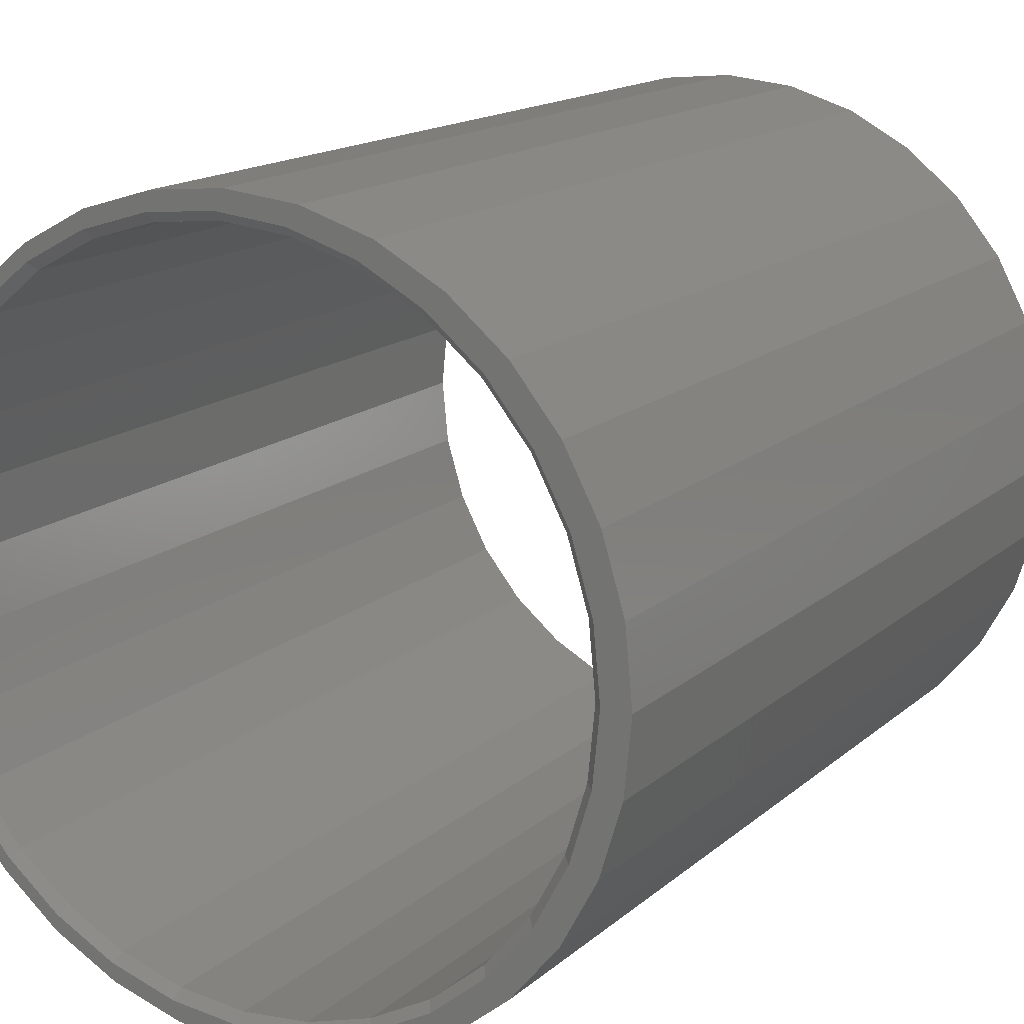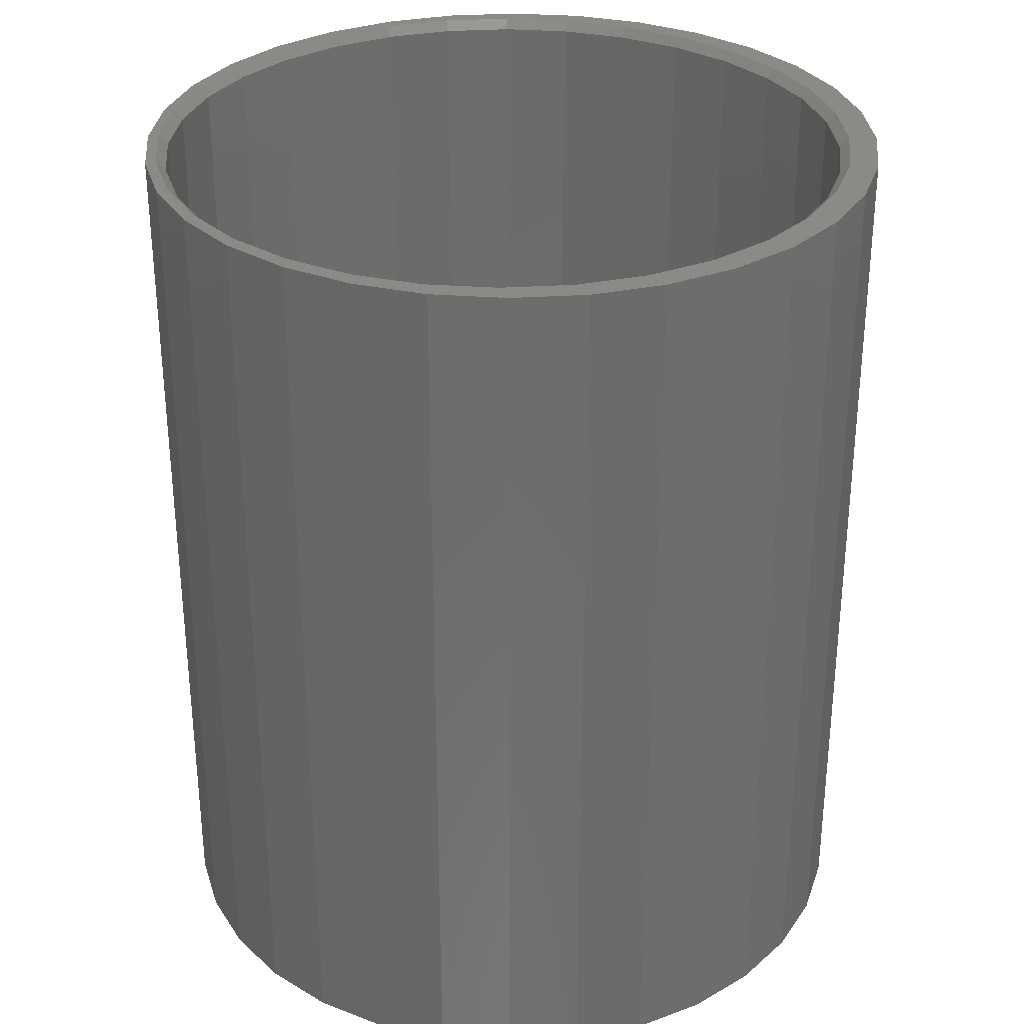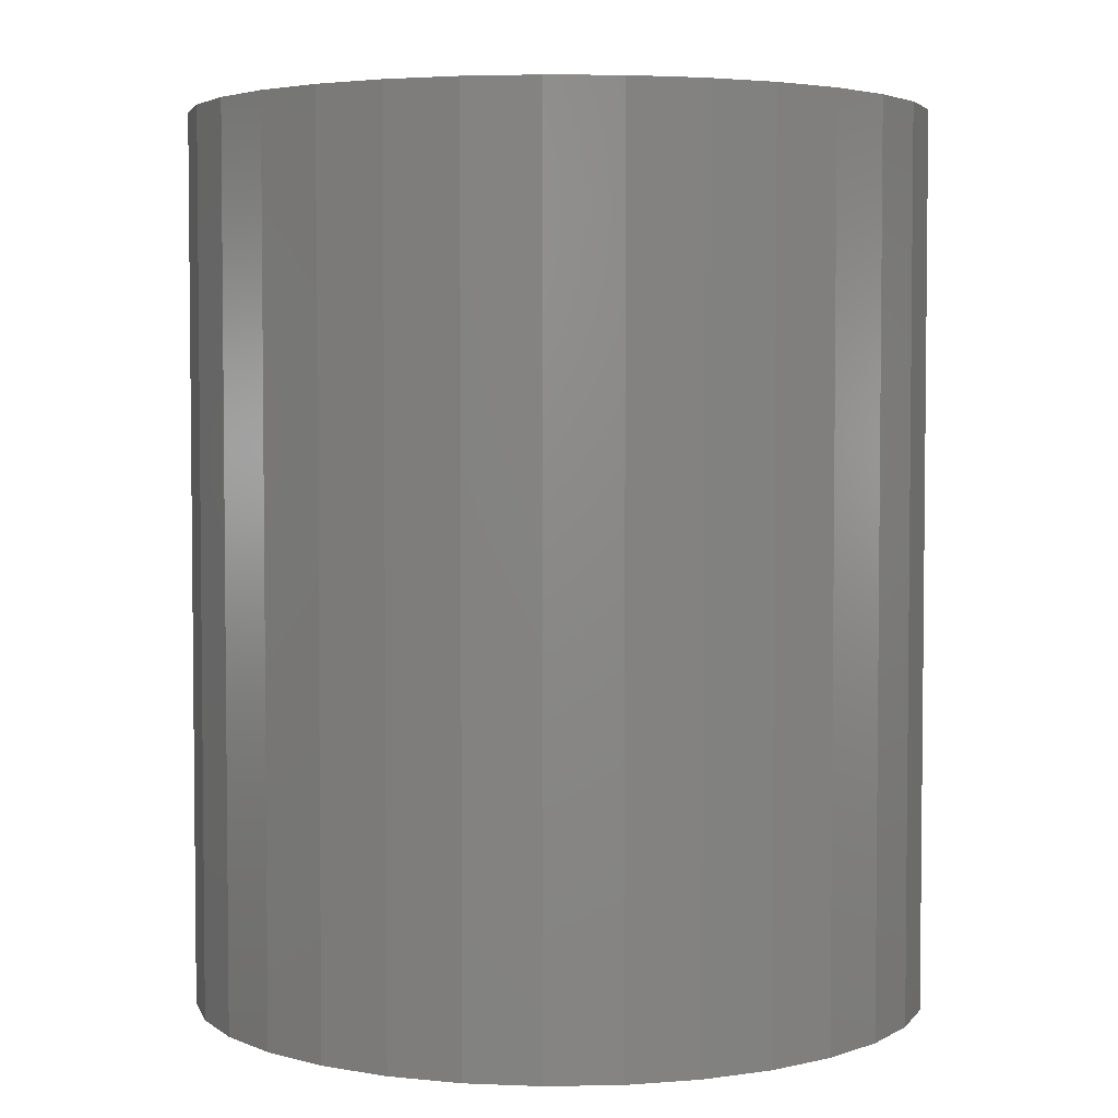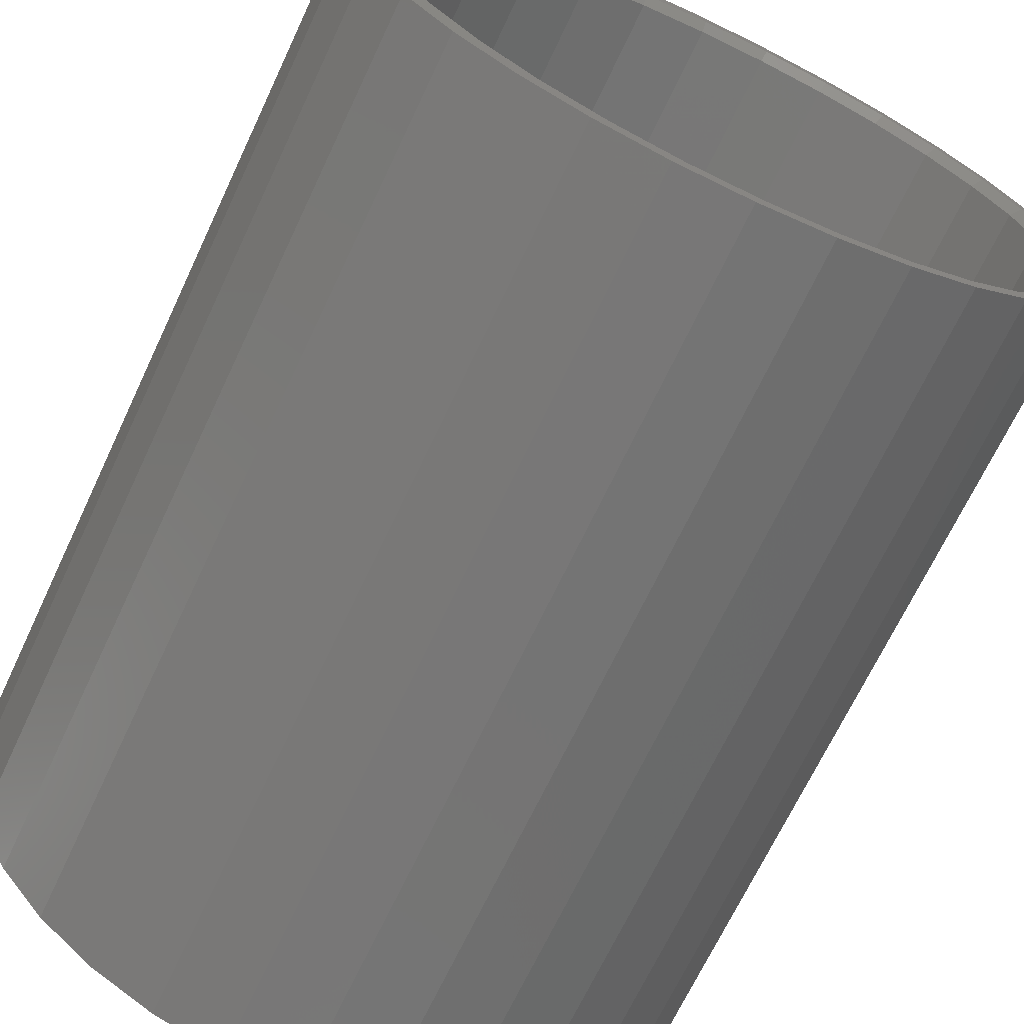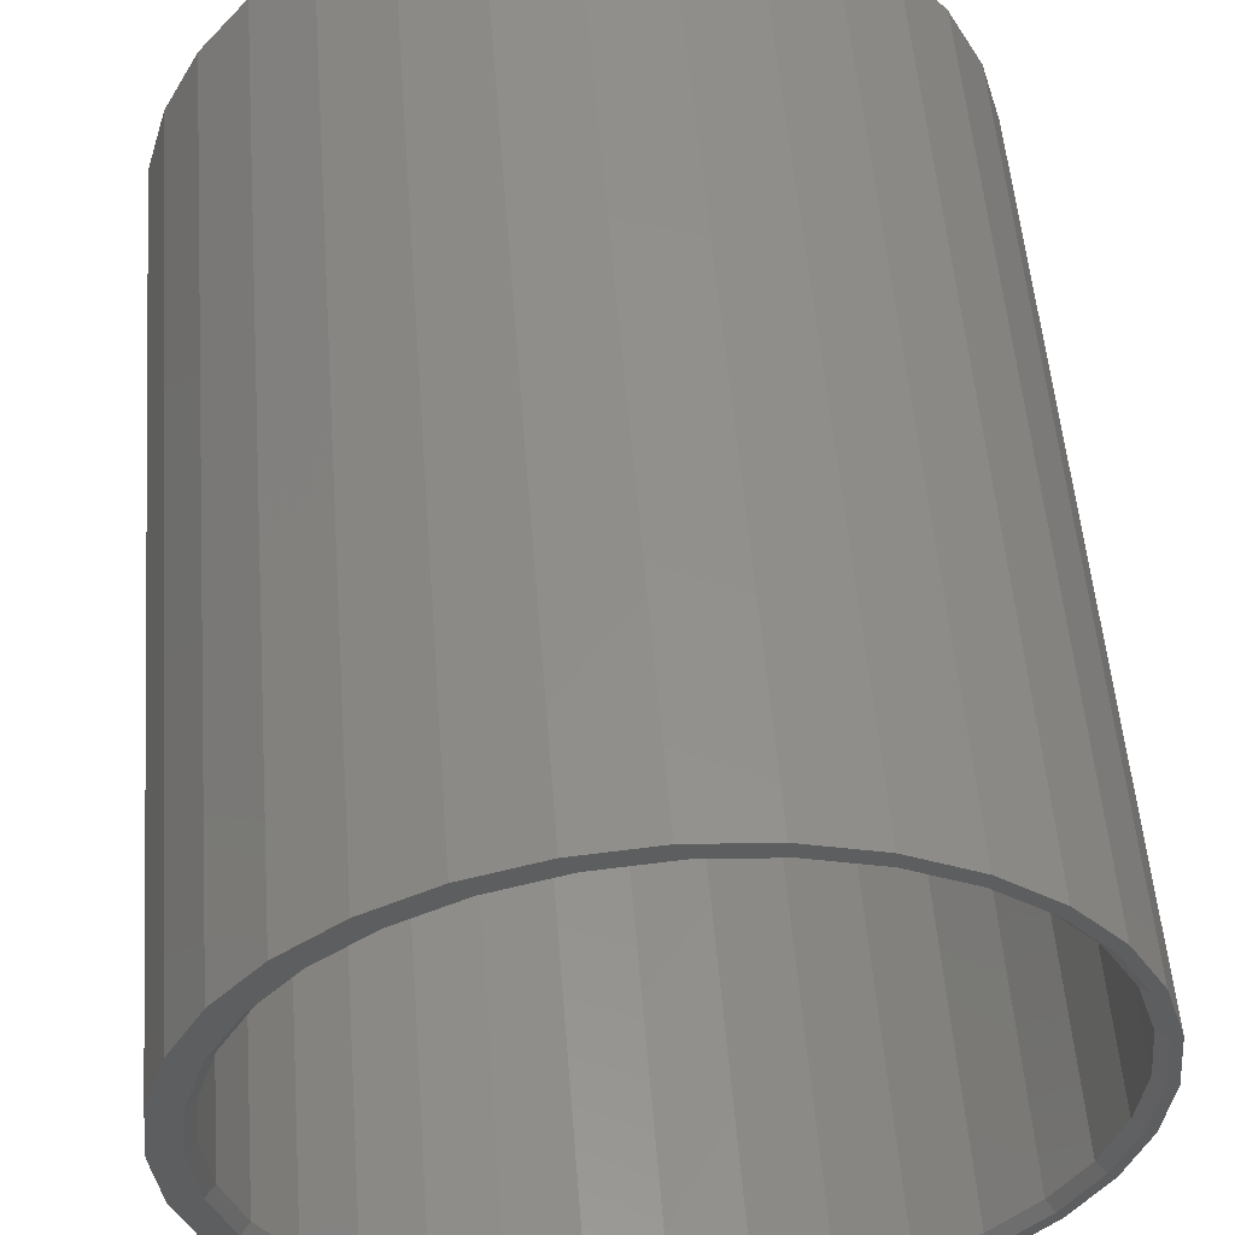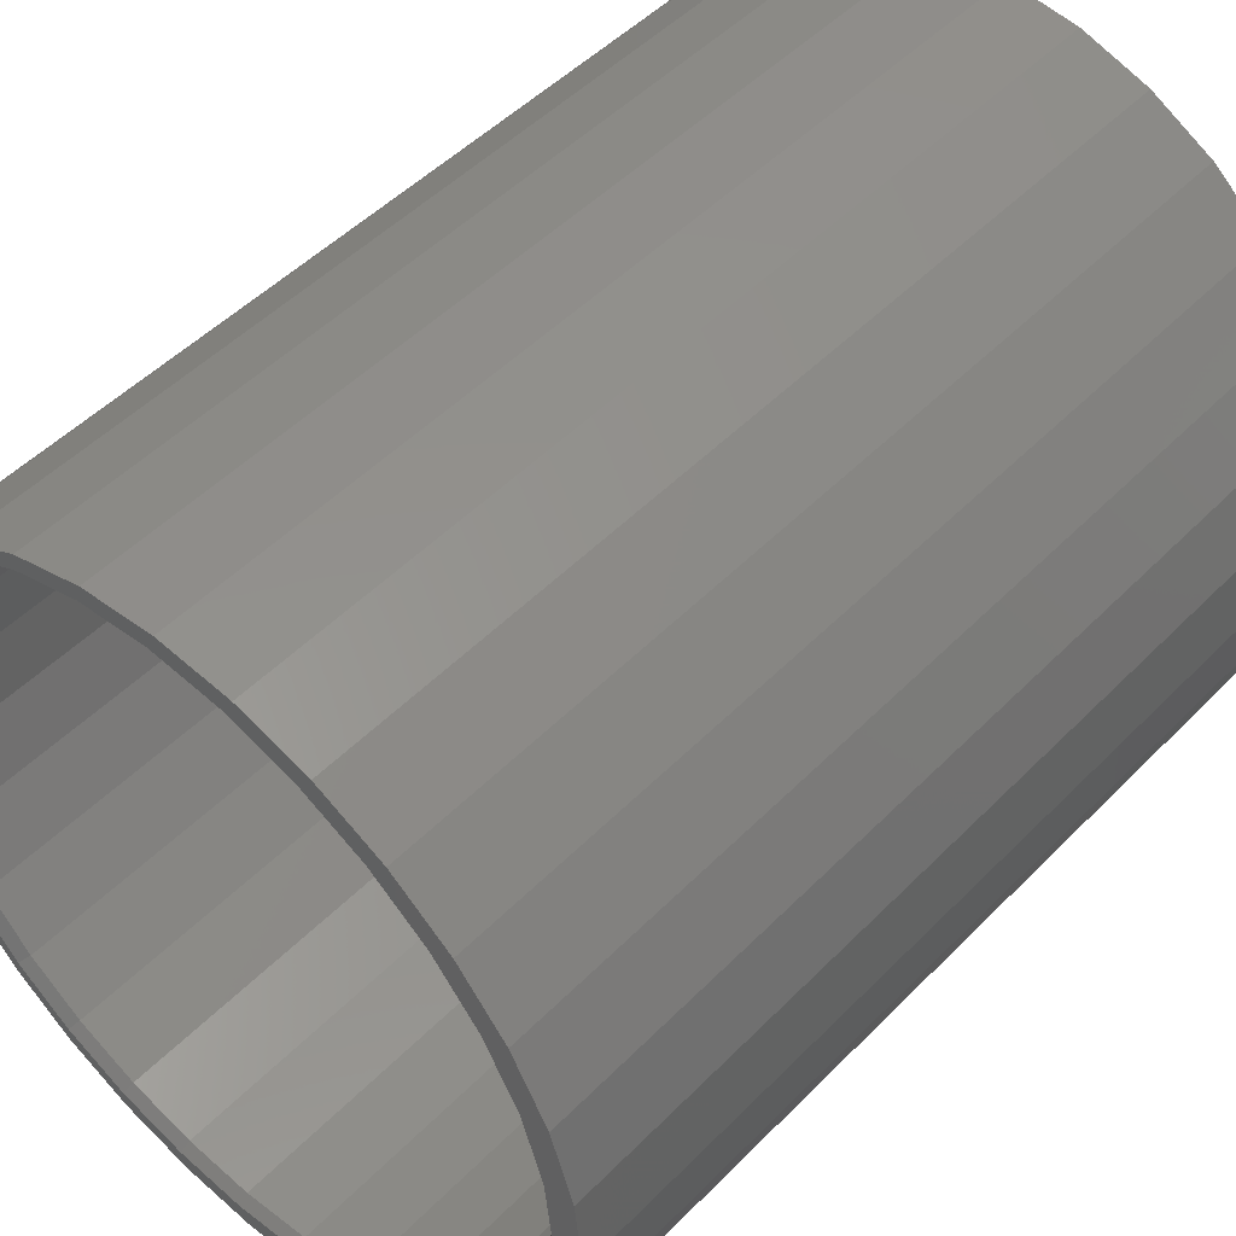
<metadata>
{"format":"stl","ext":"stl","renderer":"f3d","projection":"perspective","resolution":1024,"background":"white","views":[{"elev":15.5,"azim":-149.3,"up":"+Y"},{"elev":31.2,"azim":-168.3,"up":"+Z"},{"elev":3.8,"azim":-31.5,"up":"+Z"},{"elev":-68.7,"azim":-25.2,"up":"+Y"},{"elev":54.0,"azim":-4.5,"up":"+Y"},{"elev":49.6,"azim":-137.9,"up":"+Y"}]}
</metadata>
<code>
# stl→obj: 192 verts, 384 faces
v 0.006908 -0.2882 0.007812
v 0.06312 -0.2826 0.7422
v 0.06312 -0.2826 0.007812
v 0.1172 -0.2662 0.7422
v 0.1172 -0.2662 0.007812
v 0.167 -0.2396 0.7422
v 0.167 -0.2396 0.007812
v 0.2107 -0.2038 0.7422
v 0.2107 -0.2038 0.007812
v 0.2465 -0.1601 0.7422
v 0.2465 -0.1601 0.007812
v 0.2731 -0.1103 0.7422
v 0.2731 -0.1103 0.007812
v 0.2895 -0.05622 0.7422
v 0.2895 -0.05622 0.007812
v 0.2951 -7.058e-17 0.7422
v 0.2951 -7.058e-17 0.007812
v 0.006908 -0.2882 0.7422
v -0.04931 -0.2826 0.007812
v -0.04931 -0.2826 0.7422
v -0.1034 -0.2662 0.007812
v -0.1034 -0.2662 0.7422
v -0.1532 -0.2396 0.007812
v -0.1532 -0.2396 0.7422
v -0.1969 -0.2038 0.007812
v -0.1969 -0.2038 0.7422
v -0.2327 -0.1601 0.007812
v -0.2327 -0.1601 0.7422
v -0.2593 -0.1103 0.007812
v -0.2593 -0.1103 0.7422
v -0.2757 -0.05622 0.007812
v -0.2757 -0.05622 0.7422
v -0.2812 3.529e-17 0.007812
v -0.2812 3.529e-17 0.7422
v 0.006908 0.2882 0.007812
v -0.04931 0.2826 0.7422
v -0.04931 0.2826 0.007812
v -0.1034 0.2662 0.7422
v -0.1034 0.2662 0.007812
v -0.1532 0.2396 0.7422
v -0.1532 0.2396 0.007812
v -0.1969 0.2038 0.7422
v -0.1969 0.2038 0.007812
v -0.2327 0.1601 0.7422
v -0.2327 0.1601 0.007812
v -0.2593 0.1103 0.7422
v -0.2593 0.1103 0.007812
v -0.2757 0.05622 0.7422
v -0.2757 0.05622 0.007812
v 0.006908 0.2882 0.7422
v 0.06312 0.2826 0.007812
v 0.06312 0.2826 0.7422
v 0.1172 0.2662 0.007812
v 0.1172 0.2662 0.7422
v 0.167 0.2396 0.007812
v 0.167 0.2396 0.7422
v 0.2107 0.2038 0.007812
v 0.2107 0.2038 0.7422
v 0.2465 0.1601 0.007812
v 0.2465 0.1601 0.7422
v 0.2731 0.1103 0.007812
v 0.2731 0.1103 0.7422
v 0.2895 0.05622 0.007812
v 0.2895 0.05622 0.7422
v -0.0615 0.3059 0
v 0.006908 0.296 0
v -0.05083 0.2903 0
v -0.12 0.2881 0
v 0.1713 0.2461 0
v 0.1726 0.2593 0
v 0.2198 0.2205 0
v 0.2162 0.2093 0
v 0.2586 0.1733 0
v 0.253 0.1644 0
v 0.2874 0.1193 0
v 0.2803 0.1133 0
v 0.3052 0.06084 0
v 0.2972 0.05774 0
v 0.3029 -7.277e-17 0
v 0.2803 -0.1133 0
v 0.2972 -0.05774 0
v 0.3052 -0.06084 0
v 0.2874 -0.1193 0
v 0.253 -0.1644 0
v 0.2586 -0.1733 0
v 0.2162 -0.2093 0
v 0.2198 -0.2205 0
v 0.1713 -0.2461 0
v 0.1187 -0.2881 0
v 0.06465 -0.2903 0
v 0.1202 -0.2734 0
v 0.06018 -0.3059 0
v 0.006908 -0.296 0
v 0.3112 0 0
v -0.1064 0.2734 0
v -0.1575 0.2461 0
v -0.1739 0.2593 0
v -0.2024 0.2093 0
v -0.2212 0.2205 0
v -0.2392 0.1644 0
v -0.2599 0.1733 0
v -0.2665 0.1133 0
v -0.2888 0.1193 0
v -0.2834 0.05774 0
v -0.3065 0.06084 0
v -0.2891 3.596e-17 0
v -0.3125 3.819e-17 0
v -0.2834 -0.05774 0
v -0.3065 -0.06084 0
v -0.2665 -0.1133 0
v -0.2888 -0.1193 0
v -0.2392 -0.1644 0
v -0.2599 -0.1733 0
v -0.2024 -0.2093 0
v -0.2212 -0.2205 0
v -0.1575 -0.2461 0
v -0.1739 -0.2593 0
v -0.1064 -0.2734 0
v -0.12 -0.2881 0
v -0.05083 -0.2903 0
v -0.0615 -0.3059 0
v -0.0006579 -0.3118 0
v -0.0006579 0.3118 0
v 0.06018 0.3059 0
v 0.06465 0.2903 0
v 0.1187 0.2881 0
v 0.1202 0.2734 0
v 0.1726 -0.2593 0
v -0.05083 0.2903 0.75
v 0.006908 0.296 0.75
v -0.0615 0.3059 0.75
v -0.12 0.2881 0.75
v 0.2198 0.2205 0.75
v 0.1726 0.2593 0.75
v 0.1713 0.2461 0.75
v 0.2162 0.2093 0.75
v 0.2586 0.1733 0.75
v 0.253 0.1644 0.75
v 0.2874 0.1193 0.75
v 0.2803 0.1133 0.75
v 0.3052 0.06084 0.75
v 0.2972 0.05774 0.75
v 0.3029 -7.277e-17 0.75
v 0.3052 -0.06084 0.75
v 0.2972 -0.05774 0.75
v 0.2803 -0.1133 0.75
v 0.2874 -0.1193 0.75
v 0.253 -0.1644 0.75
v 0.2586 -0.1733 0.75
v 0.2162 -0.2093 0.75
v 0.2198 -0.2205 0.75
v 0.1713 -0.2461 0.75
v 0.1202 -0.2734 0.75
v 0.06465 -0.2903 0.75
v 0.1187 -0.2881 0.75
v 0.06018 -0.3059 0.75
v 0.006908 -0.296 0.75
v 0.3112 0 0.75
v -0.0615 -0.3059 0.75
v -0.05083 -0.2903 0.75
v -0.12 -0.2881 0.75
v -0.1064 -0.2734 0.75
v -0.1739 -0.2593 0.75
v -0.1575 -0.2461 0.75
v -0.2212 -0.2205 0.75
v -0.2024 -0.2093 0.75
v -0.2599 -0.1733 0.75
v -0.2392 -0.1644 0.75
v -0.2888 -0.1193 0.75
v -0.2665 -0.1133 0.75
v -0.3065 -0.06084 0.75
v -0.2834 -0.05774 0.75
v -0.3125 3.819e-17 0.75
v -0.2891 3.596e-17 0.75
v -0.3065 0.06084 0.75
v -0.2834 0.05774 0.75
v -0.2888 0.1193 0.75
v -0.2665 0.1133 0.75
v -0.2599 0.1733 0.75
v -0.2392 0.1644 0.75
v -0.2212 0.2205 0.75
v -0.2024 0.2093 0.75
v -0.1739 0.2593 0.75
v -0.1575 0.2461 0.75
v -0.1064 0.2734 0.75
v -0.0006579 -0.3118 0.75
v 0.1202 0.2734 0.75
v 0.1187 0.2881 0.75
v 0.06465 0.2903 0.75
v 0.06018 0.3059 0.75
v -0.0006579 0.3118 0.75
v 0.1726 -0.2593 0.75
f 1 2 3
f 3 2 4
f 3 4 5
f 5 4 6
f 5 6 7
f 7 6 8
f 7 8 9
f 9 8 10
f 9 10 11
f 11 10 12
f 11 12 13
f 13 12 14
f 13 14 15
f 15 14 16
f 15 16 17
f 2 1 18
f 18 1 19
f 18 19 20
f 20 19 21
f 20 21 22
f 22 21 23
f 22 23 24
f 24 23 25
f 24 25 26
f 26 25 27
f 26 27 28
f 28 27 29
f 28 29 30
f 30 29 31
f 30 31 32
f 32 31 33
f 32 33 34
f 35 36 37
f 37 36 38
f 37 38 39
f 39 38 40
f 39 40 41
f 41 40 42
f 41 42 43
f 43 42 44
f 43 44 45
f 45 44 46
f 45 46 47
f 47 46 48
f 47 48 49
f 49 48 34
f 49 34 33
f 36 35 50
f 50 35 51
f 50 51 52
f 52 51 53
f 52 53 54
f 54 53 55
f 54 55 56
f 56 55 57
f 56 57 58
f 58 57 59
f 58 59 60
f 60 59 61
f 60 61 62
f 62 61 63
f 62 63 64
f 64 63 17
f 64 17 16
f 65 66 67
f 67 68 65
f 69 70 71
f 71 72 69
f 72 71 73
f 73 74 72
f 74 73 75
f 75 76 74
f 76 75 77
f 77 78 76
f 78 77 79
f 80 81 82
f 83 80 82
f 84 80 83
f 85 84 83
f 86 84 85
f 87 86 85
f 88 86 87
f 89 90 91
f 90 89 92
f 93 90 92
f 94 82 81
f 94 81 79
f 94 79 77
f 67 95 68
f 68 95 96
f 68 96 97
f 97 96 98
f 97 98 99
f 99 98 100
f 99 100 101
f 101 100 102
f 101 102 103
f 103 102 104
f 103 104 105
f 105 104 106
f 105 106 107
f 107 106 108
f 107 108 109
f 109 108 110
f 109 110 111
f 111 110 112
f 111 112 113
f 113 112 114
f 113 114 115
f 115 114 116
f 115 116 117
f 117 116 118
f 117 118 119
f 119 118 120
f 119 120 121
f 92 122 93
f 93 122 121
f 93 121 120
f 65 123 66
f 66 123 124
f 66 124 125
f 125 124 126
f 125 126 127
f 127 126 70
f 127 70 69
f 87 128 88
f 88 128 89
f 88 89 91
f 66 51 35
f 35 67 66
f 55 69 57
f 57 69 72
f 57 72 59
f 59 72 74
f 59 74 61
f 61 74 76
f 61 76 63
f 63 76 78
f 63 78 17
f 17 78 79
f 96 41 98
f 98 41 43
f 98 43 100
f 100 43 45
f 100 45 102
f 102 45 47
f 102 47 104
f 104 47 49
f 104 49 106
f 106 49 33
f 69 55 127
f 127 55 53
f 127 53 125
f 125 53 51
f 125 51 66
f 41 96 39
f 39 96 95
f 39 95 37
f 37 95 67
f 37 67 35
f 93 19 1
f 1 90 93
f 23 116 25
f 25 116 114
f 25 114 27
f 27 114 112
f 27 112 29
f 29 112 110
f 29 110 31
f 31 110 108
f 31 108 33
f 33 108 106
f 88 7 86
f 86 7 9
f 86 9 84
f 84 9 11
f 84 11 80
f 80 11 13
f 80 13 81
f 81 13 15
f 81 15 79
f 79 15 17
f 116 23 118
f 118 23 21
f 118 21 120
f 120 21 19
f 120 19 93
f 7 88 5
f 5 88 91
f 5 91 3
f 3 91 90
f 3 90 1
f 129 130 131
f 131 132 129
f 133 134 135
f 135 136 133
f 137 133 136
f 136 138 137
f 139 137 138
f 138 140 139
f 141 139 140
f 140 142 141
f 143 141 142
f 144 145 146
f 144 146 147
f 147 146 148
f 147 148 149
f 149 148 150
f 149 150 151
f 151 150 152
f 153 154 155
f 156 155 154
f 156 154 157
f 158 141 143
f 158 143 145
f 158 145 144
f 159 160 161
f 161 160 162
f 161 162 163
f 163 162 164
f 163 164 165
f 165 164 166
f 165 166 167
f 167 166 168
f 167 168 169
f 169 168 170
f 169 170 171
f 171 170 172
f 171 172 173
f 173 172 174
f 173 174 175
f 175 174 176
f 175 176 177
f 177 176 178
f 177 178 179
f 179 178 180
f 179 180 181
f 181 180 182
f 181 182 183
f 183 182 184
f 183 184 132
f 132 184 185
f 132 185 129
f 160 159 157
f 157 159 186
f 157 186 156
f 135 134 187
f 187 134 188
f 187 188 189
f 189 188 190
f 189 190 130
f 130 190 191
f 130 191 131
f 153 155 152
f 152 155 192
f 152 192 151
f 50 52 130
f 130 129 50
f 180 42 182
f 182 42 40
f 182 40 184
f 42 180 44
f 44 180 178
f 44 178 46
f 46 178 176
f 46 176 48
f 48 176 174
f 48 174 34
f 60 136 58
f 58 136 135
f 58 135 56
f 136 60 138
f 138 60 62
f 138 62 140
f 140 62 64
f 140 64 142
f 142 64 16
f 142 16 143
f 130 52 189
f 189 52 54
f 189 54 187
f 187 54 56
f 187 56 135
f 50 129 36
f 36 129 185
f 36 185 38
f 38 185 184
f 38 184 40
f 18 20 157
f 157 154 18
f 148 8 150
f 150 8 6
f 150 6 152
f 8 148 10
f 10 148 146
f 10 146 12
f 12 146 145
f 12 145 14
f 14 145 143
f 14 143 16
f 28 166 26
f 26 166 164
f 26 164 24
f 166 28 168
f 168 28 30
f 168 30 170
f 170 30 32
f 170 32 172
f 172 32 34
f 172 34 174
f 157 20 160
f 160 20 22
f 160 22 162
f 162 22 24
f 162 24 164
f 18 154 2
f 2 154 153
f 2 153 4
f 4 153 152
f 4 152 6
f 94 158 82
f 82 158 144
f 82 144 83
f 83 144 147
f 83 147 85
f 85 147 149
f 85 149 87
f 87 149 151
f 87 151 128
f 128 151 192
f 128 192 89
f 89 192 155
f 89 155 92
f 92 155 156
f 92 156 122
f 122 156 186
f 122 186 121
f 121 186 159
f 121 159 119
f 119 159 161
f 119 161 117
f 117 161 163
f 117 163 115
f 115 163 165
f 115 165 113
f 113 165 167
f 113 167 111
f 111 167 169
f 111 169 109
f 109 169 171
f 109 171 107
f 107 171 173
f 107 173 105
f 105 173 175
f 105 175 103
f 103 175 177
f 103 177 101
f 101 177 179
f 101 179 99
f 99 179 181
f 99 181 97
f 97 181 183
f 97 183 68
f 68 183 132
f 68 132 65
f 65 132 131
f 65 131 123
f 123 131 191
f 123 191 124
f 124 191 190
f 124 190 126
f 126 190 188
f 126 188 70
f 70 188 134
f 70 134 71
f 71 134 133
f 71 133 73
f 73 133 137
f 73 137 75
f 75 137 139
f 75 139 77
f 77 139 141
f 77 141 94
f 94 141 158

</code>
